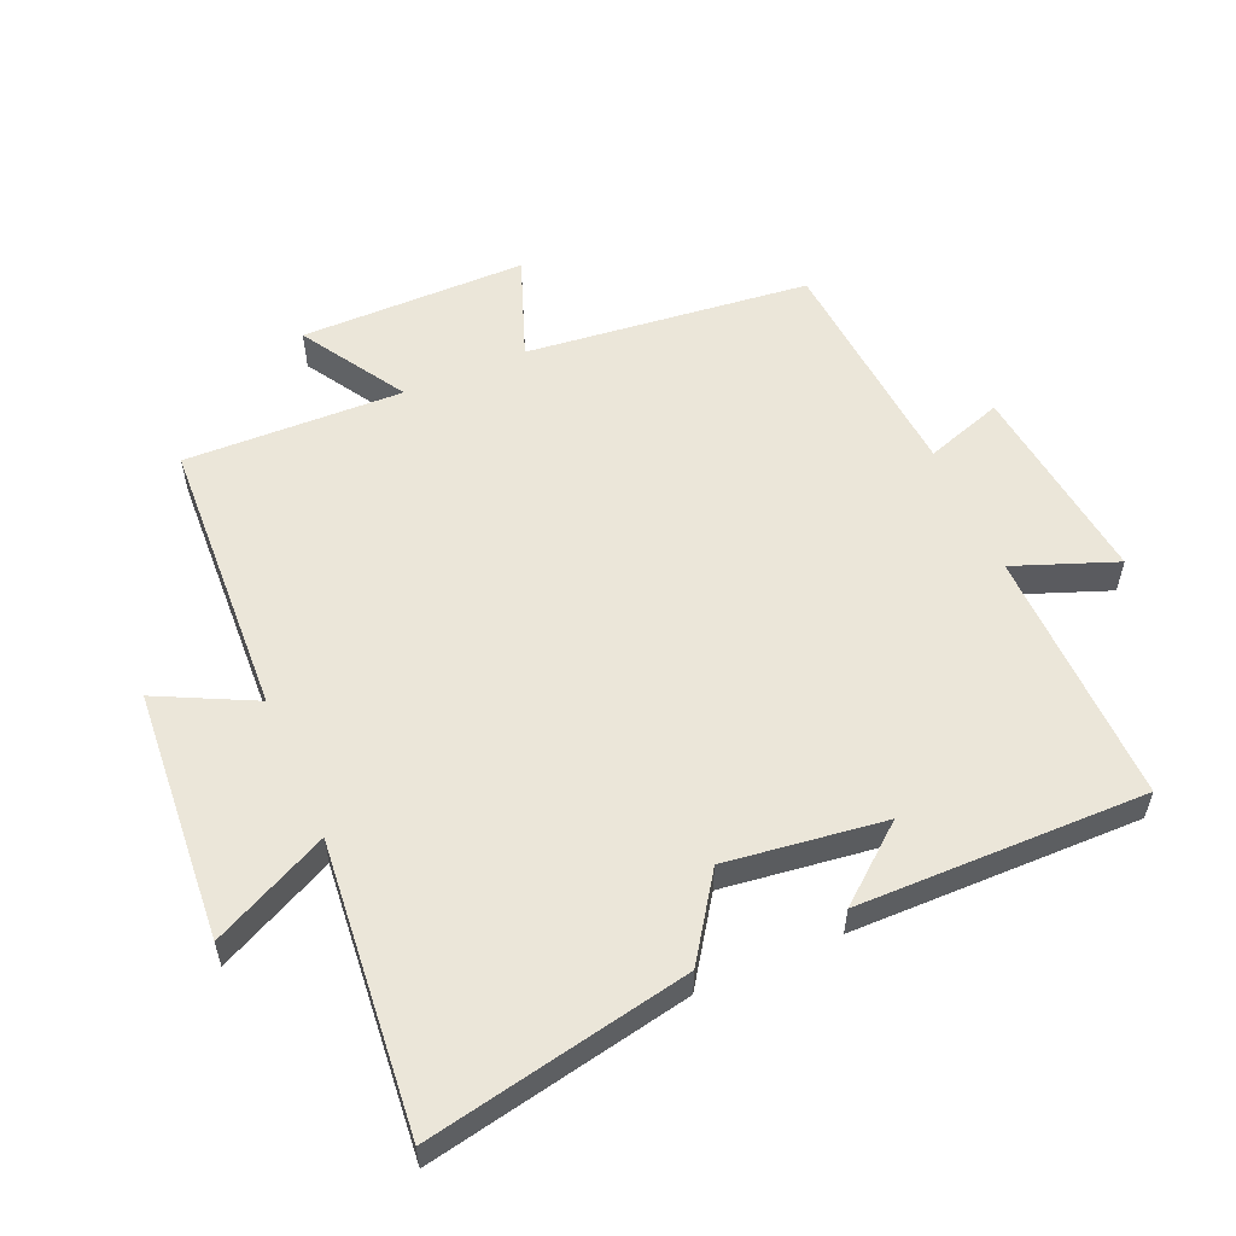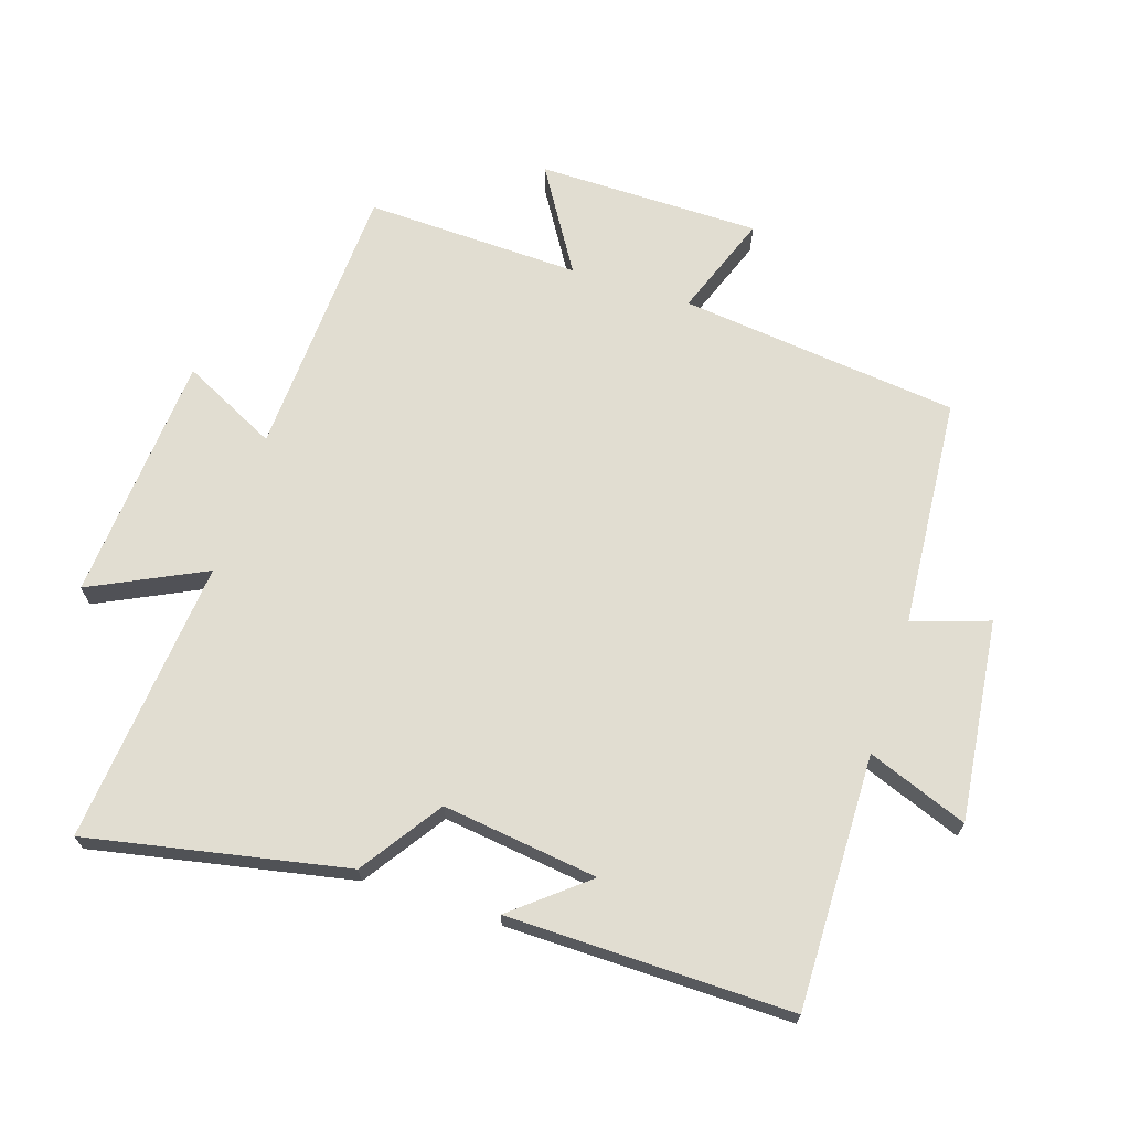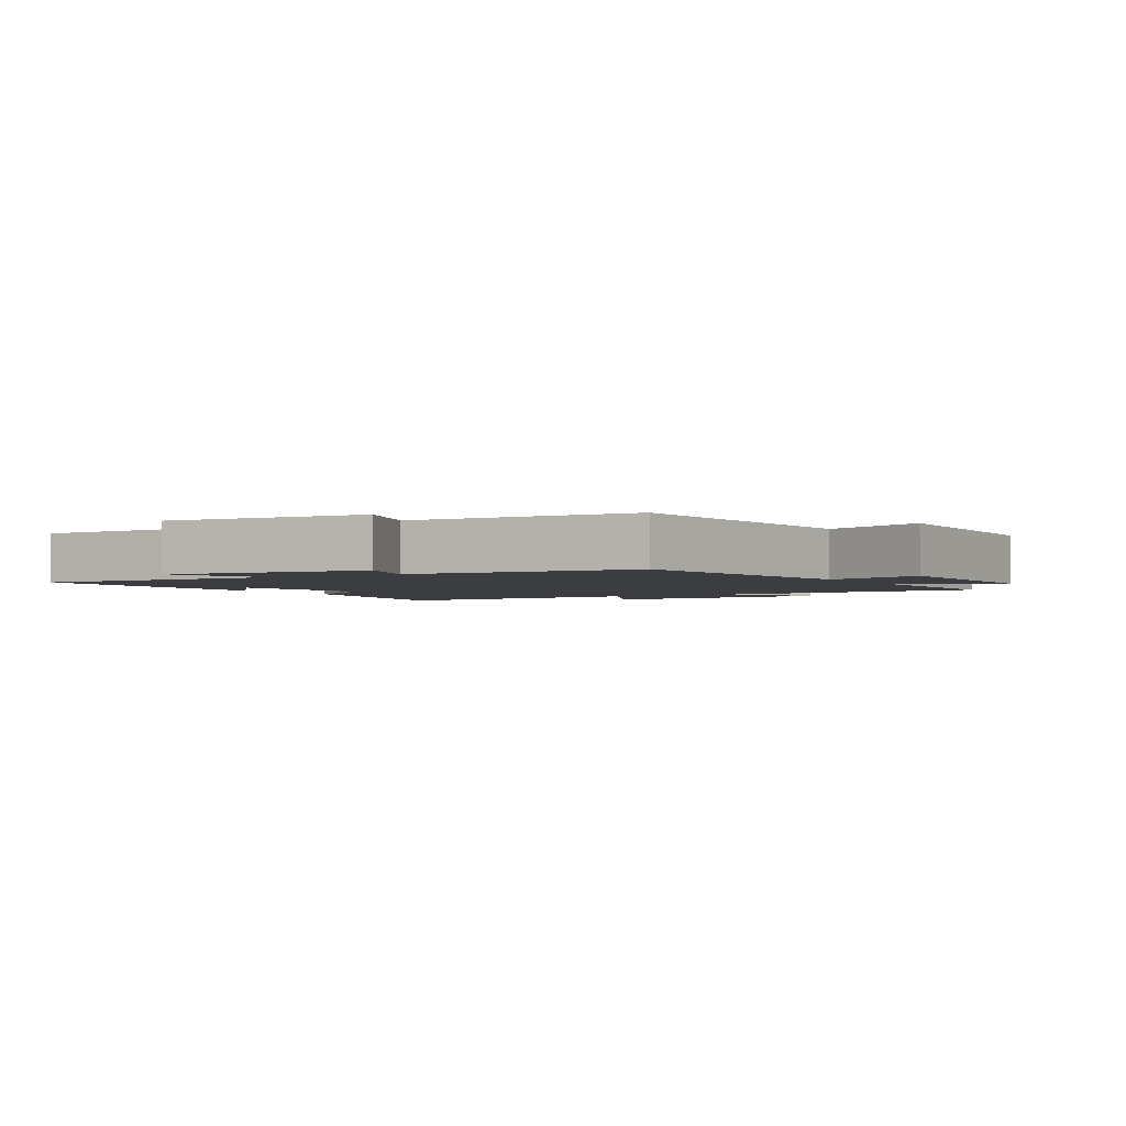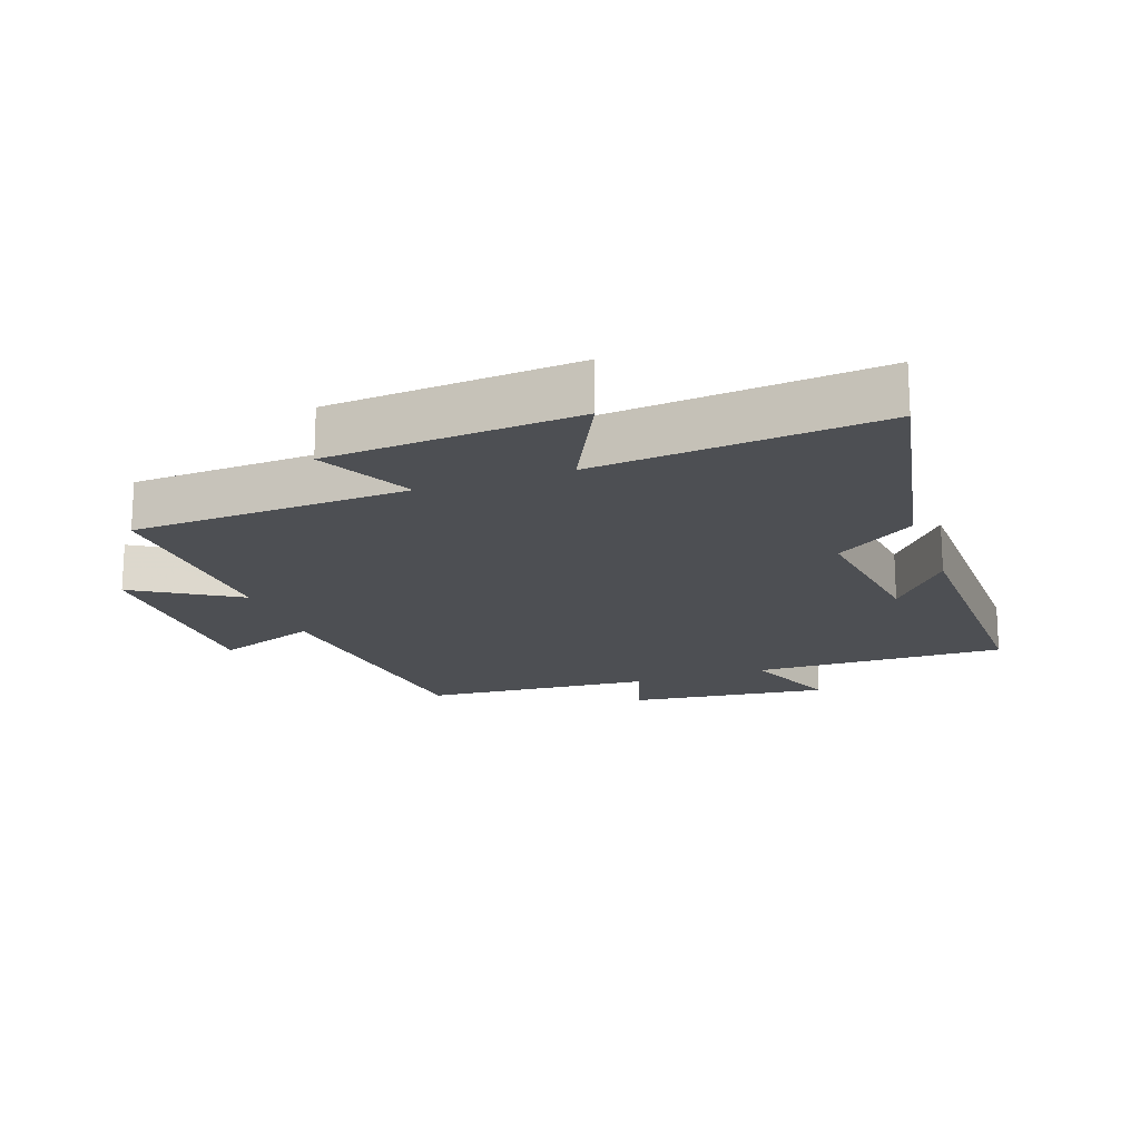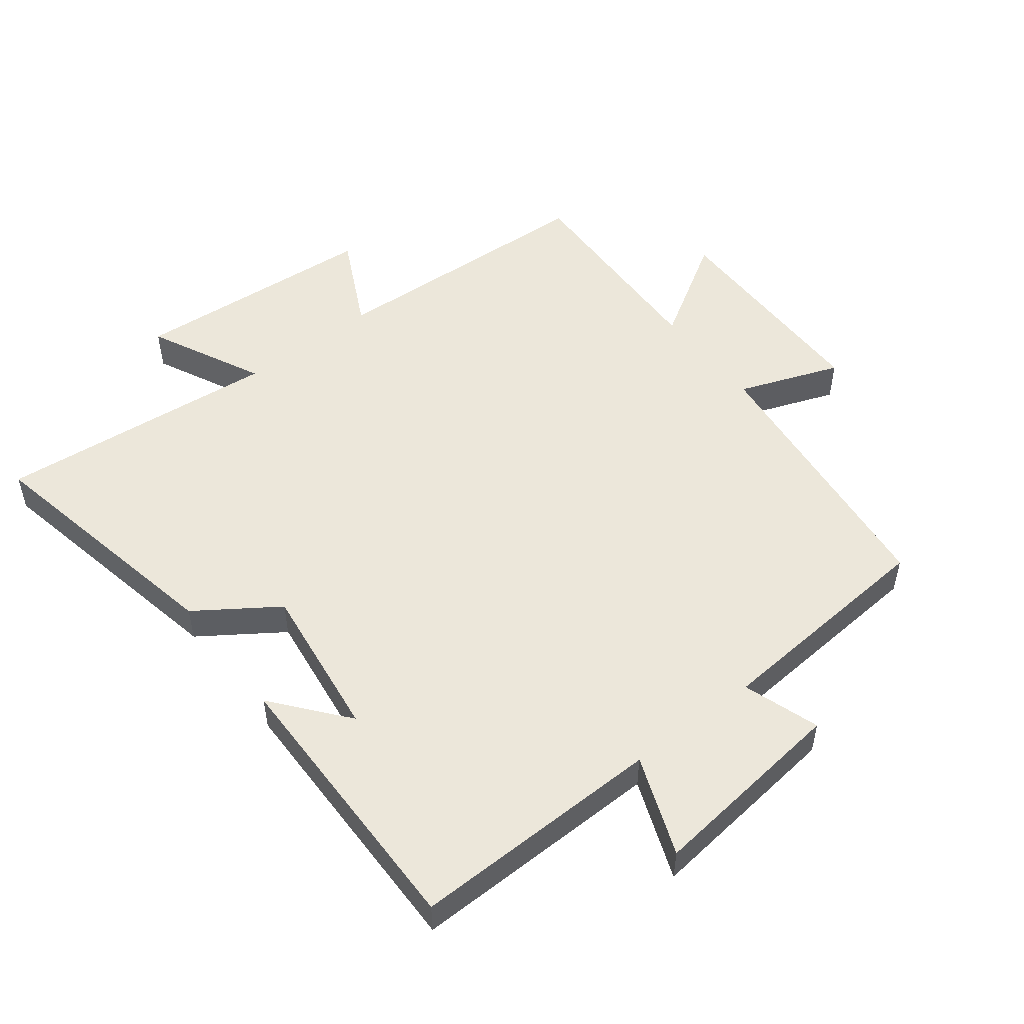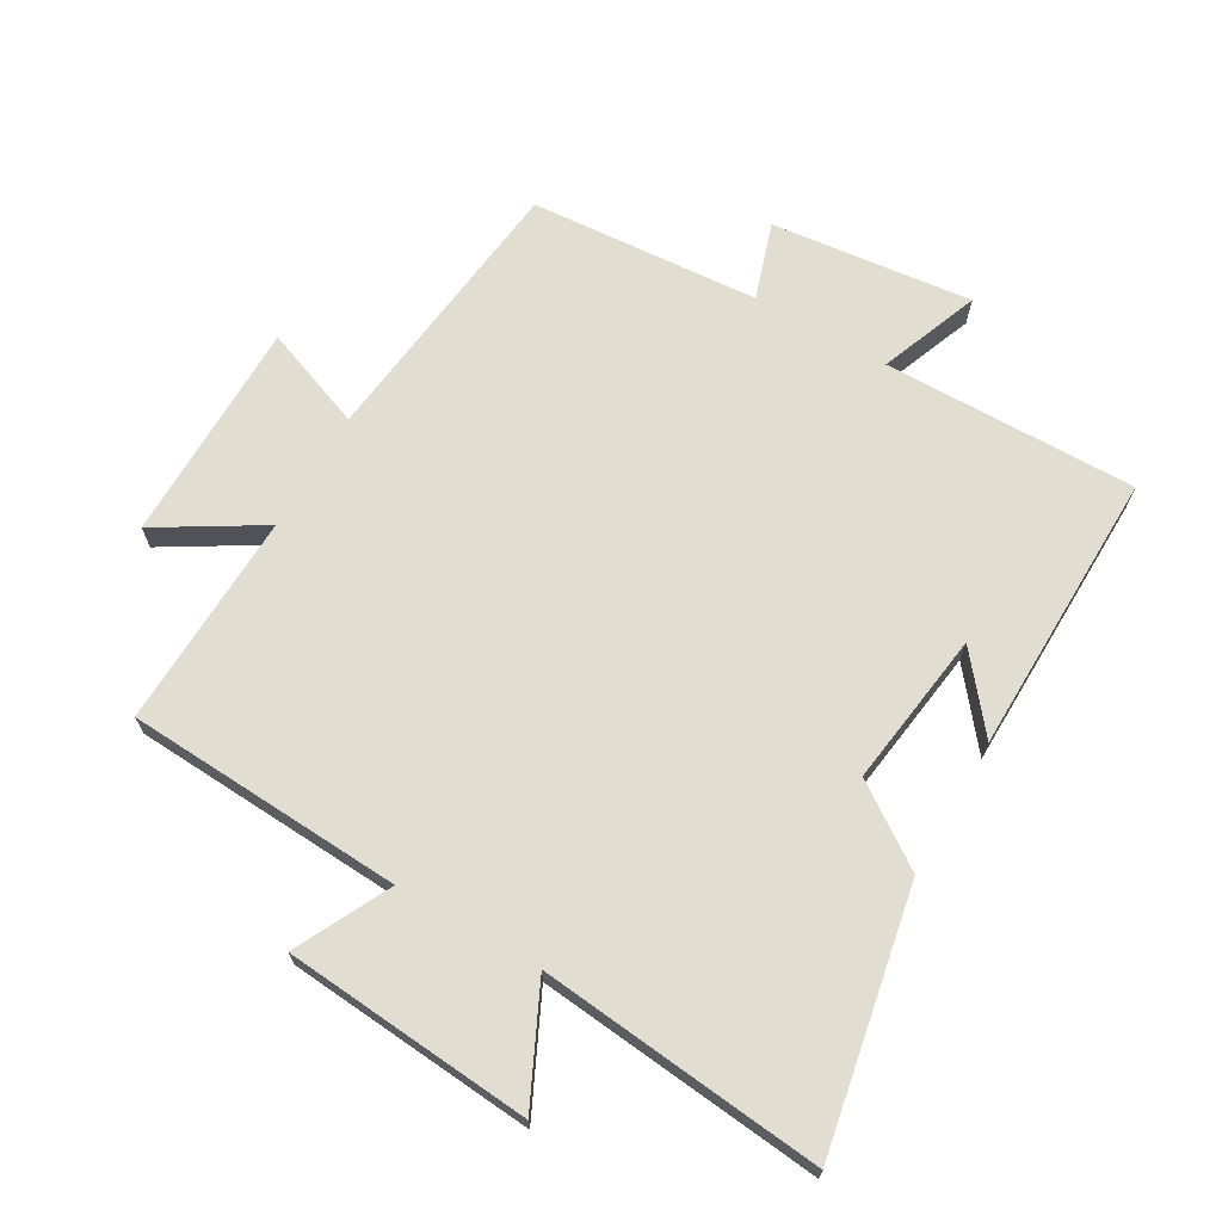
<metadata>
{"format":"obj","ext":"obj","renderer":"f3d","projection":"perspective","resolution":1024,"background":"white","views":[{"elev":56.1,"azim":-113.6,"up":"+Y"},{"elev":68.7,"azim":-72.2,"up":"+Y"},{"elev":-2.5,"azim":30.6,"up":"+Y"},{"elev":-17.9,"azim":-160.6,"up":"+Y"},{"elev":51.7,"azim":-37.8,"up":"+Y"},{"elev":68.5,"azim":-149.8,"up":"+Y"}]}
</metadata>
<code>
v -0.506 0.07 0.506
v -0.115 0.07 0.5
v -0.174 0.07 0.654
v 0.136 0.07 0.618
v 0.097 0.07 0.5
v 0.451 0.07 0.473
v 0.5 0.07 0.042
v 0.657 0.07 0.101
v 0.659 0.07 -0.243
v 0.5 0.07 -0.146
v 0.511 0.07 -0.478
v 0.084 0.07 -0.5
v 0.157 0.07 -0.646
v -0.225 0.07 -0.676
v -0.14 0.07 -0.5
v -0.578 0.07 -0.543
v -0.5 0.07 -0.144
v -0.376 0.07 -0.059
v -0.408 0.07 0.181
v -0.5 0.07 0.068
v -0.506 0 0.506
v -0.115 0 0.5
v -0.174 0 0.654
v 0.136 0 0.618
v 0.097 0 0.5
v 0.451 0 0.473
v 0.5 0 0.042
v 0.657 0 0.101
v 0.659 0 -0.243
v 0.5 0 -0.146
v 0.511 0 -0.478
v 0.084 0 -0.5
v 0.157 0 -0.646
v -0.225 0 -0.676
v -0.14 0 -0.5
v -0.578 0 -0.543
v -0.5 0 -0.144
v -0.376 0 -0.059
v -0.408 0 0.181
v -0.5 0 0.068
f 19 20 1
f 15 16 17 18
f 15 18 19
f 12 13 14 15
f 19 1 2
f 15 19 2
f 12 15 2
f 11 12 2
f 10 11 2
f 7 8 9 10
f 7 10 2
f 6 7 2
f 5 6 2
f 2 3 4 5
f 21 40 39
f 38 37 36 35
f 39 38 35
f 35 34 33 32
f 22 21 39
f 22 39 35
f 22 35 32
f 22 32 31
f 22 31 30
f 30 29 28 27
f 22 30 27
f 22 27 26
f 22 26 25
f 25 24 23 22
f 1 21 22 2
f 2 22 23 3
f 3 23 24 4
f 4 24 25 5
f 5 25 26 6
f 6 26 27 7
f 7 27 28 8
f 8 28 29 9
f 9 29 30 10
f 10 30 31 11
f 11 31 32 12
f 12 32 33 13
f 13 33 34 14
f 14 34 35 15
f 15 35 36 16
f 16 36 37 17
f 17 37 38 18
f 18 38 39 19
f 19 39 40 20
f 20 40 21 1

</code>
